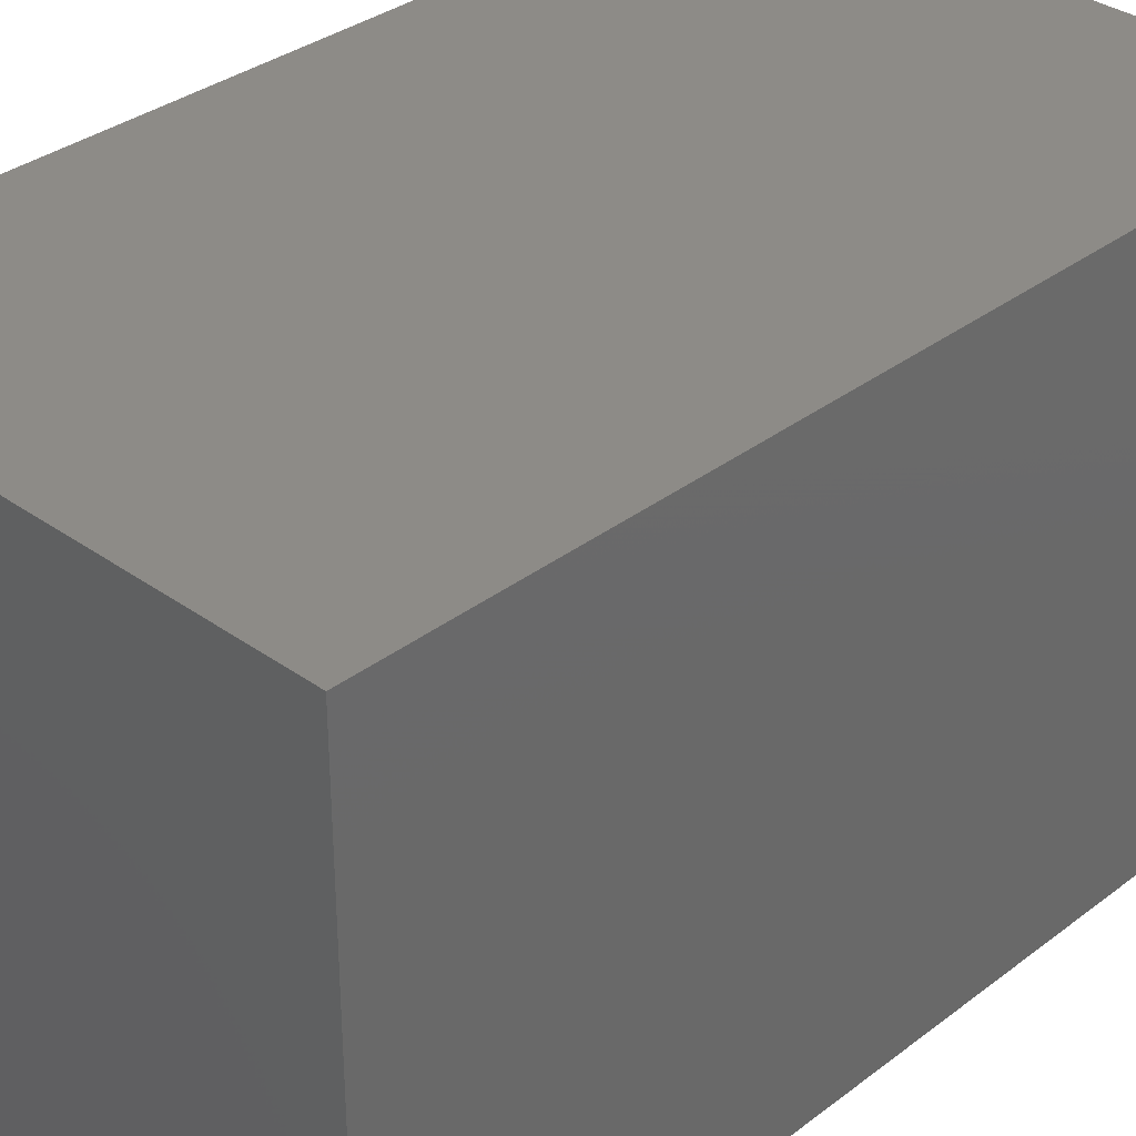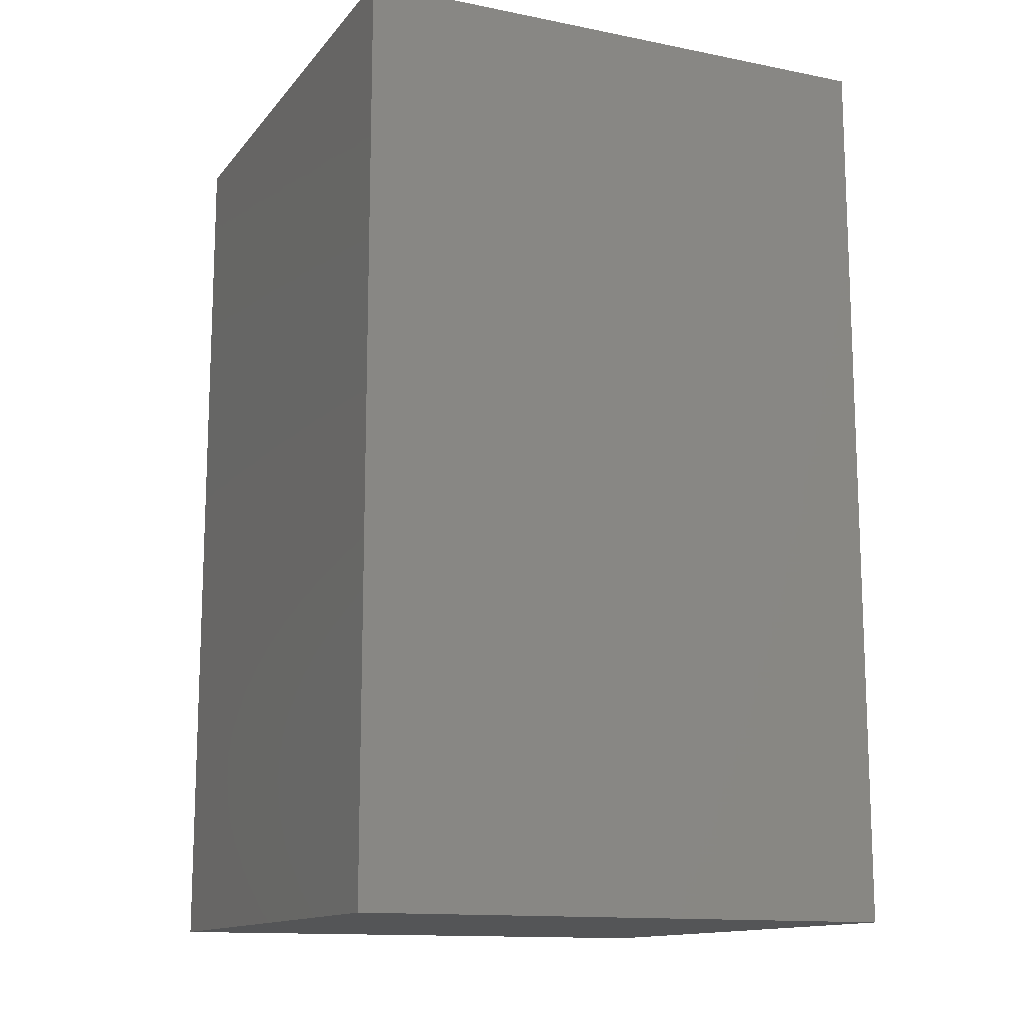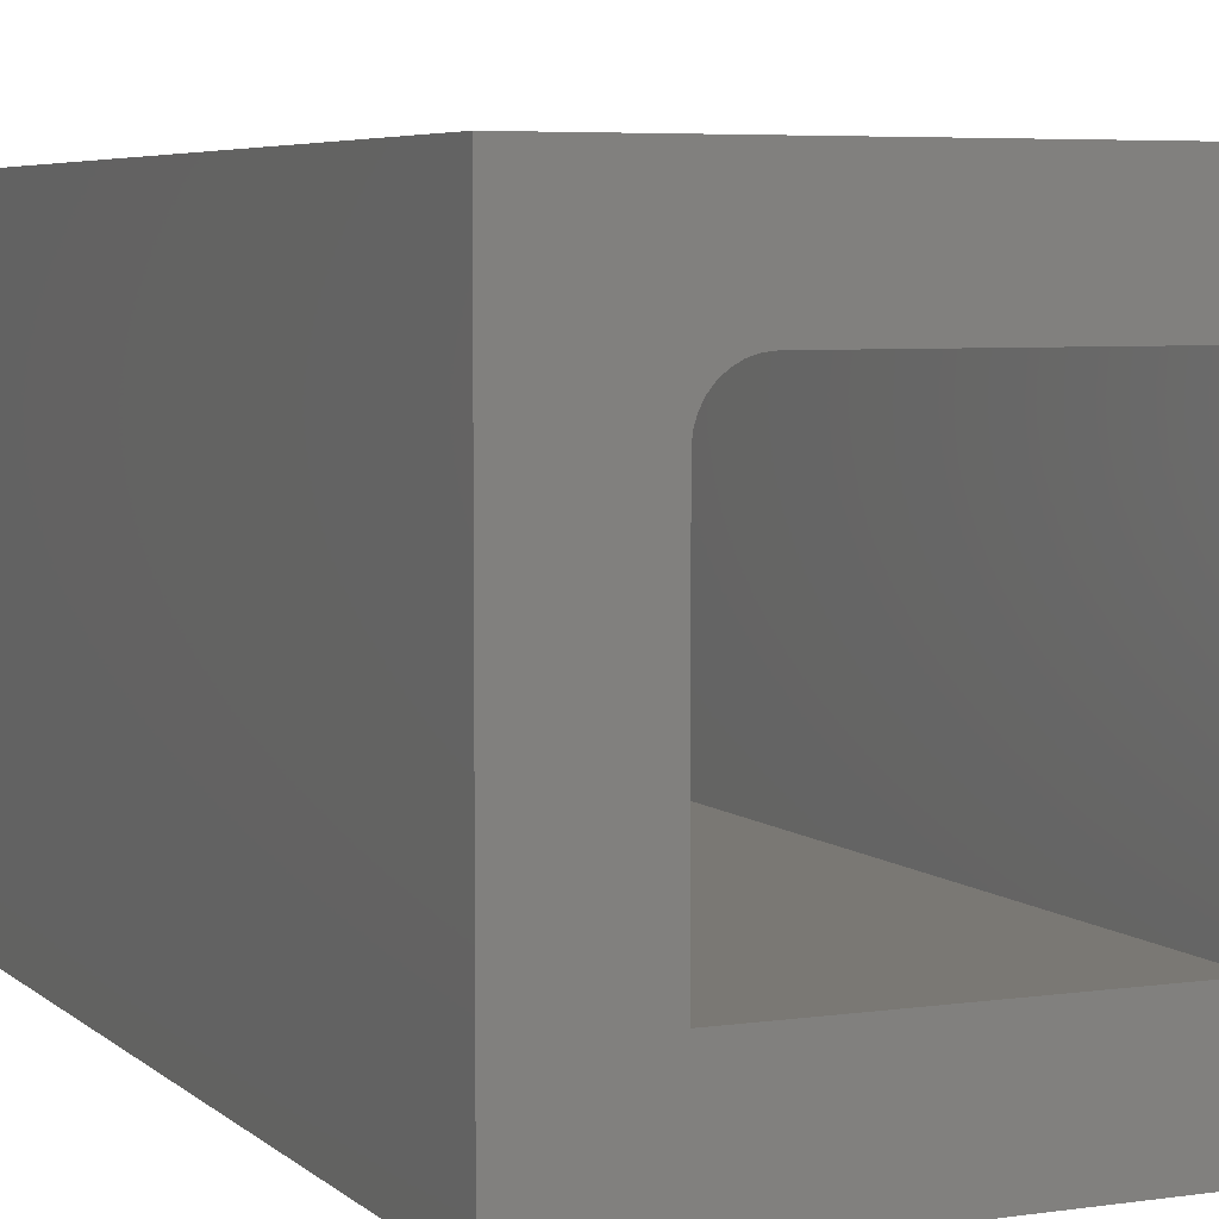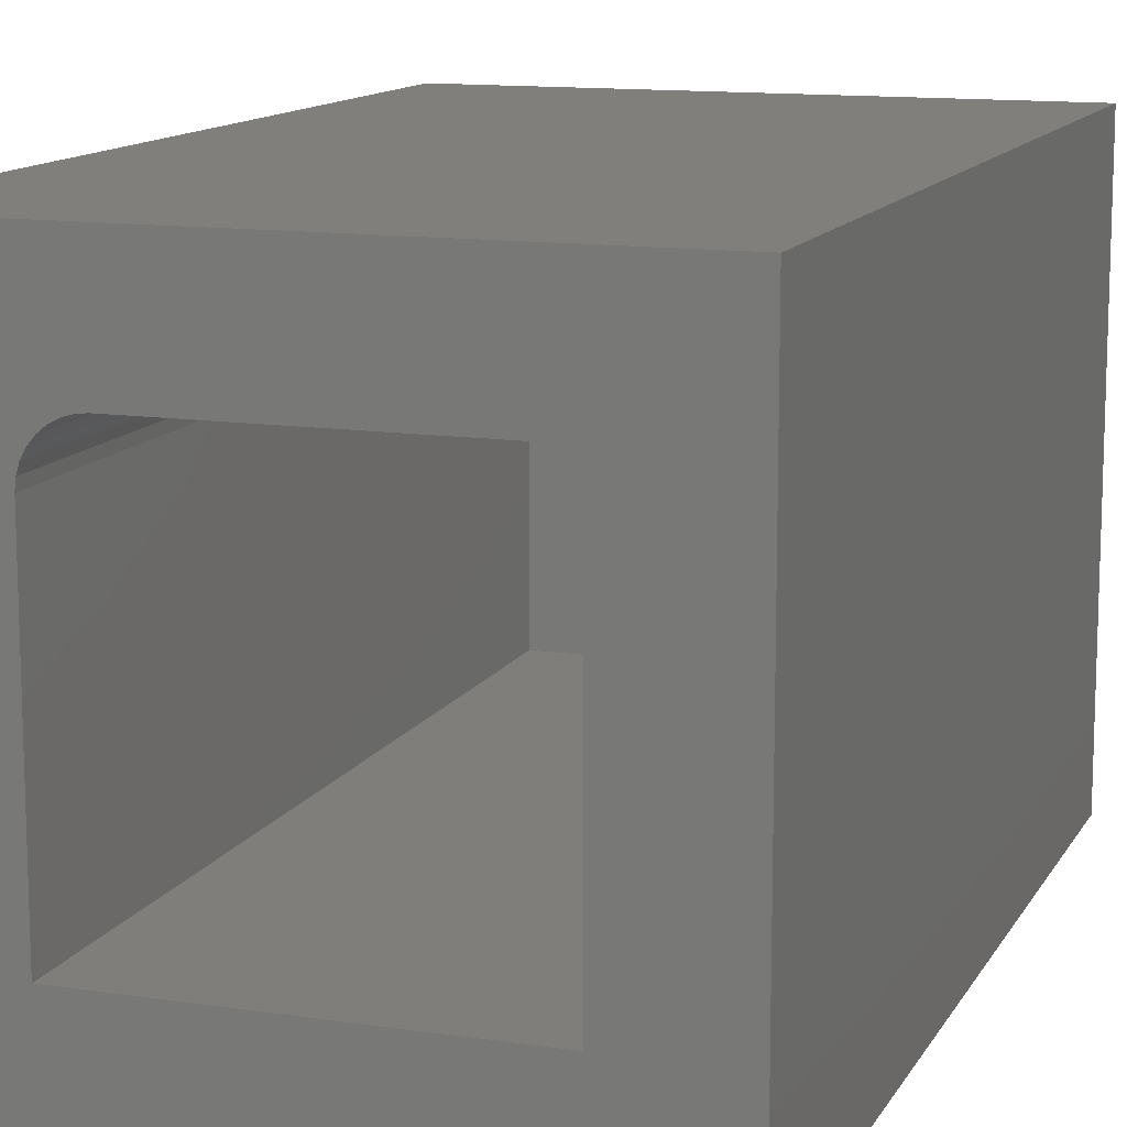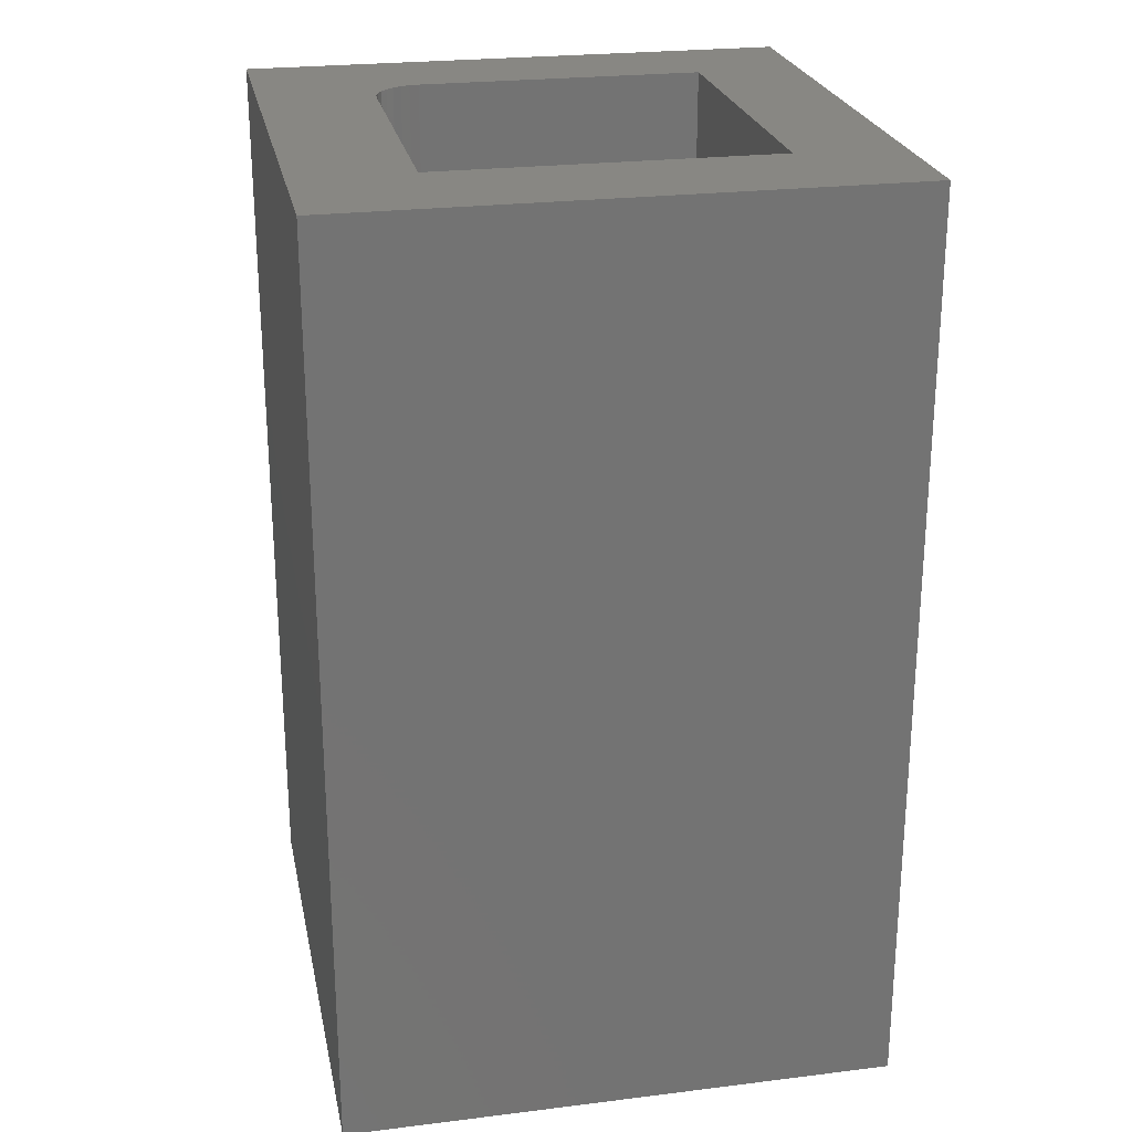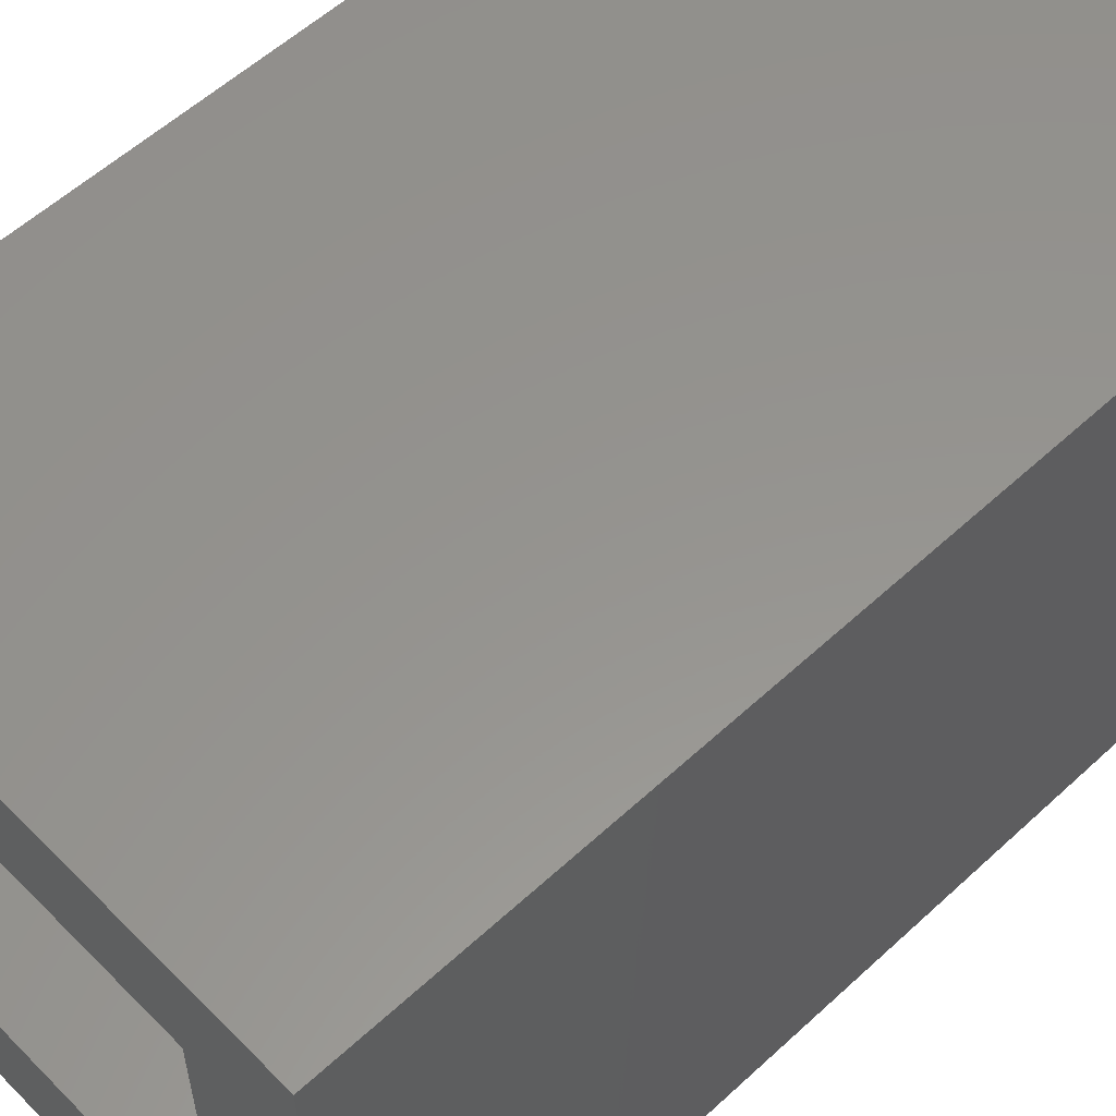
<metadata>
{"format":"stl","ext":"stl","renderer":"f3d","projection":"perspective","resolution":1024,"background":"white","views":[{"elev":33.9,"azim":-135.9,"up":"+Y"},{"elev":-13.4,"azim":155.8,"up":"+Z"},{"elev":5.4,"azim":-24.2,"up":"+Y"},{"elev":12.5,"azim":19.3,"up":"+Y"},{"elev":24.5,"azim":-11.4,"up":"+Z"},{"elev":57.0,"azim":46.2,"up":"+Y"}]}
</metadata>
<code>
# stl→obj: 32 verts, 60 faces
v -0.09375 0.1406 0.0625
v -0.1014 0.1399 0.0625
v -0.1087 0.1377 0.0625
v 0.1406 0.1406 0.0625
v -0.1155 0.134 0.0625
v -0.1214 0.1292 0.0625
v -0.1262 0.1233 0.0625
v -0.1298 0.1165 0.0625
v -0.1321 0.1092 0.0625
v -0.1328 0.1016 0.0625
v -0.1328 -0.1328 0.0625
v 0.1406 -0.1328 0.0625
v -0.1328 0.1016 0.75
v -0.1328 -0.1328 0.75
v 0.1406 0.1406 0.75
v -0.09375 0.1406 0.75
v -0.2266 0.2266 0.75
v -0.2266 -0.2266 0.75
v -0.1321 0.1092 0.75
v -0.1298 0.1165 0.75
v -0.1262 0.1233 0.75
v -0.1214 0.1292 0.75
v -0.1155 0.134 0.75
v -0.1087 0.1377 0.75
v -0.1014 0.1399 0.75
v 0.2266 0.2266 0.75
v 0.2266 -0.2266 0.75
v 0.1406 -0.1328 0.75
v -0.2266 -0.2266 0
v -0.2266 0.2266 0
v 0.2266 -0.2266 0
v 0.2266 0.2266 0
f 1 2 3
f 4 1 3
f 4 3 5
f 4 5 6
f 4 6 7
f 4 7 8
f 4 8 9
f 4 9 10
f 4 10 11
f 4 11 12
f 13 14 10
f 10 14 11
f 15 16 4
f 4 16 1
f 17 18 14
f 17 14 13
f 17 13 19
f 17 19 20
f 17 20 21
f 17 21 22
f 17 22 23
f 17 23 24
f 17 24 25
f 17 25 16
f 17 16 15
f 17 15 26
f 26 15 27
f 27 15 28
f 27 28 18
f 18 28 14
f 22 5 23
f 23 5 3
f 23 3 24
f 24 3 2
f 24 2 25
f 25 2 1
f 25 1 16
f 5 22 6
f 6 22 21
f 6 21 7
f 7 21 20
f 7 20 8
f 8 20 19
f 8 19 9
f 9 19 13
f 9 13 10
f 28 15 12
f 12 15 4
f 14 28 11
f 11 28 12
f 29 30 31
f 31 30 32
f 30 29 17
f 17 29 18
f 32 30 26
f 26 30 17
f 31 32 27
f 27 32 26
f 29 31 18
f 18 31 27

</code>
